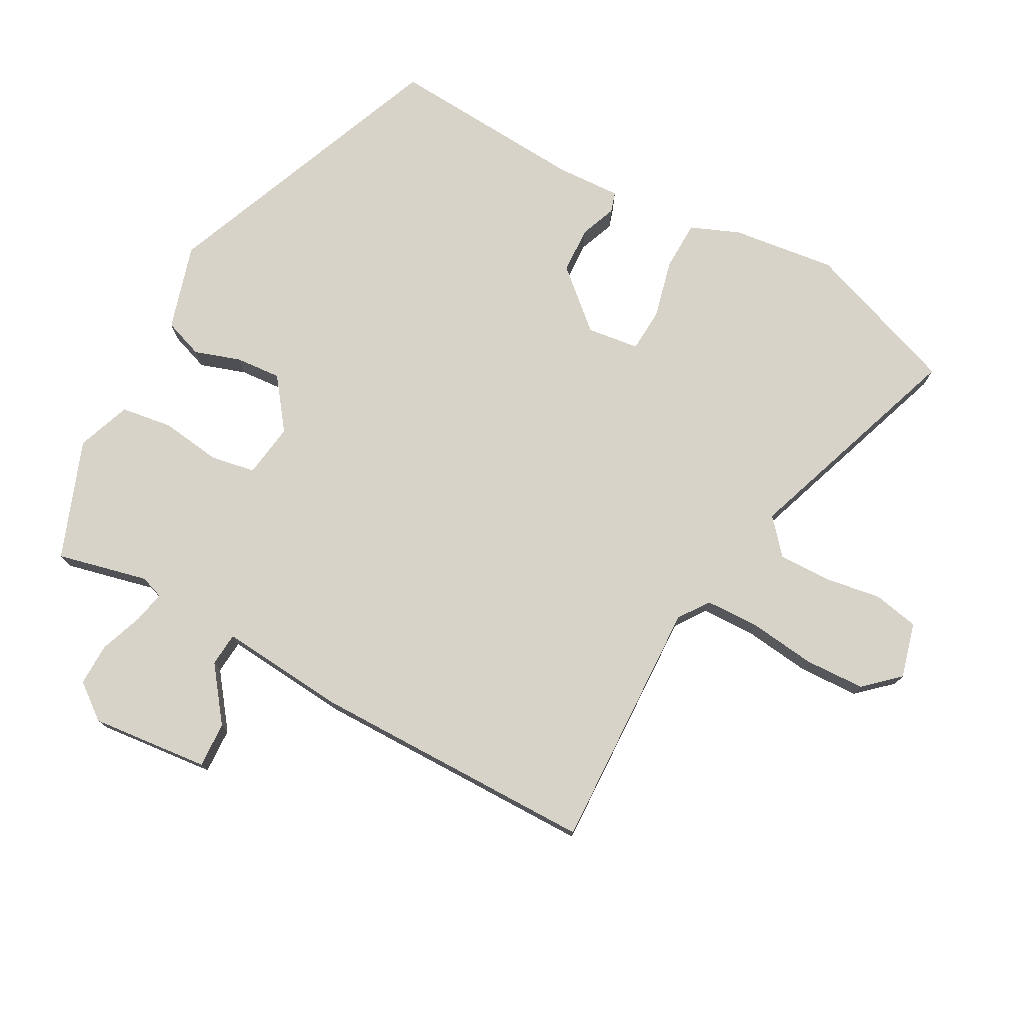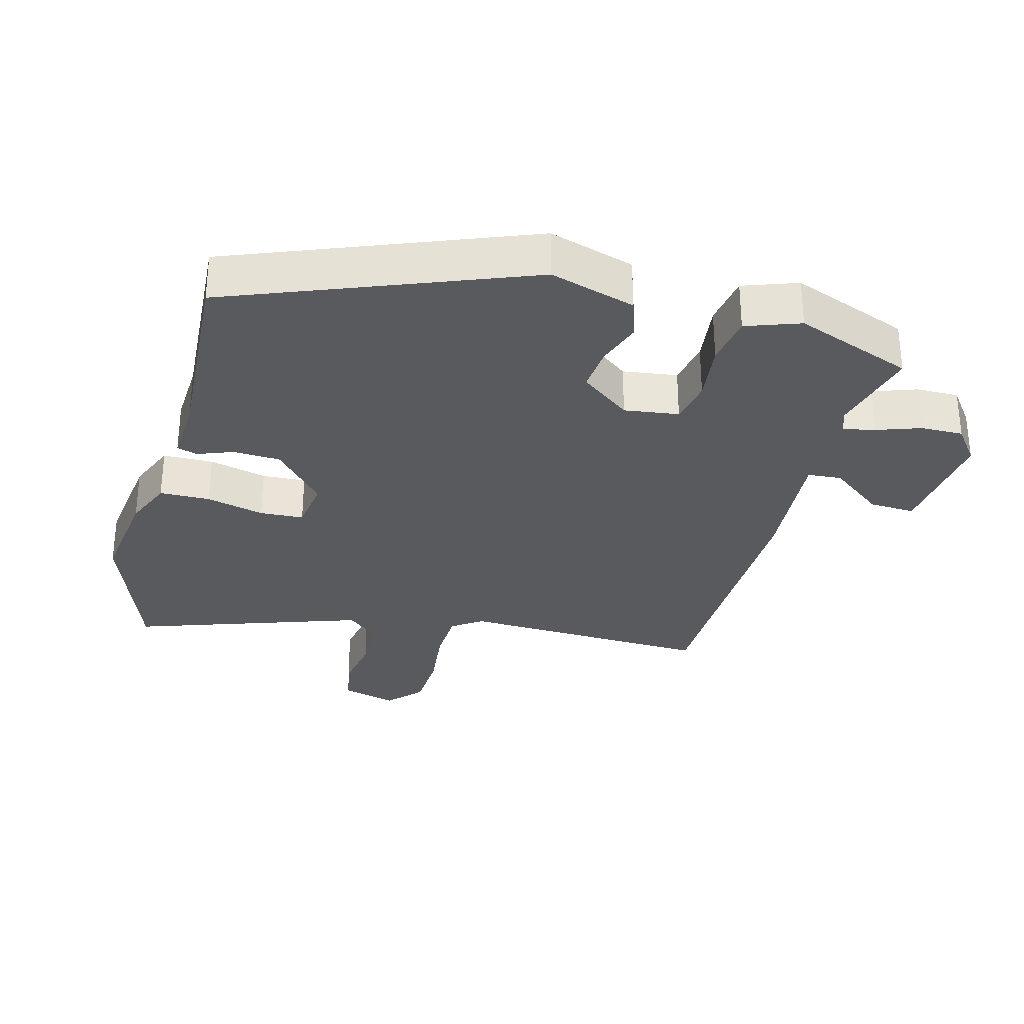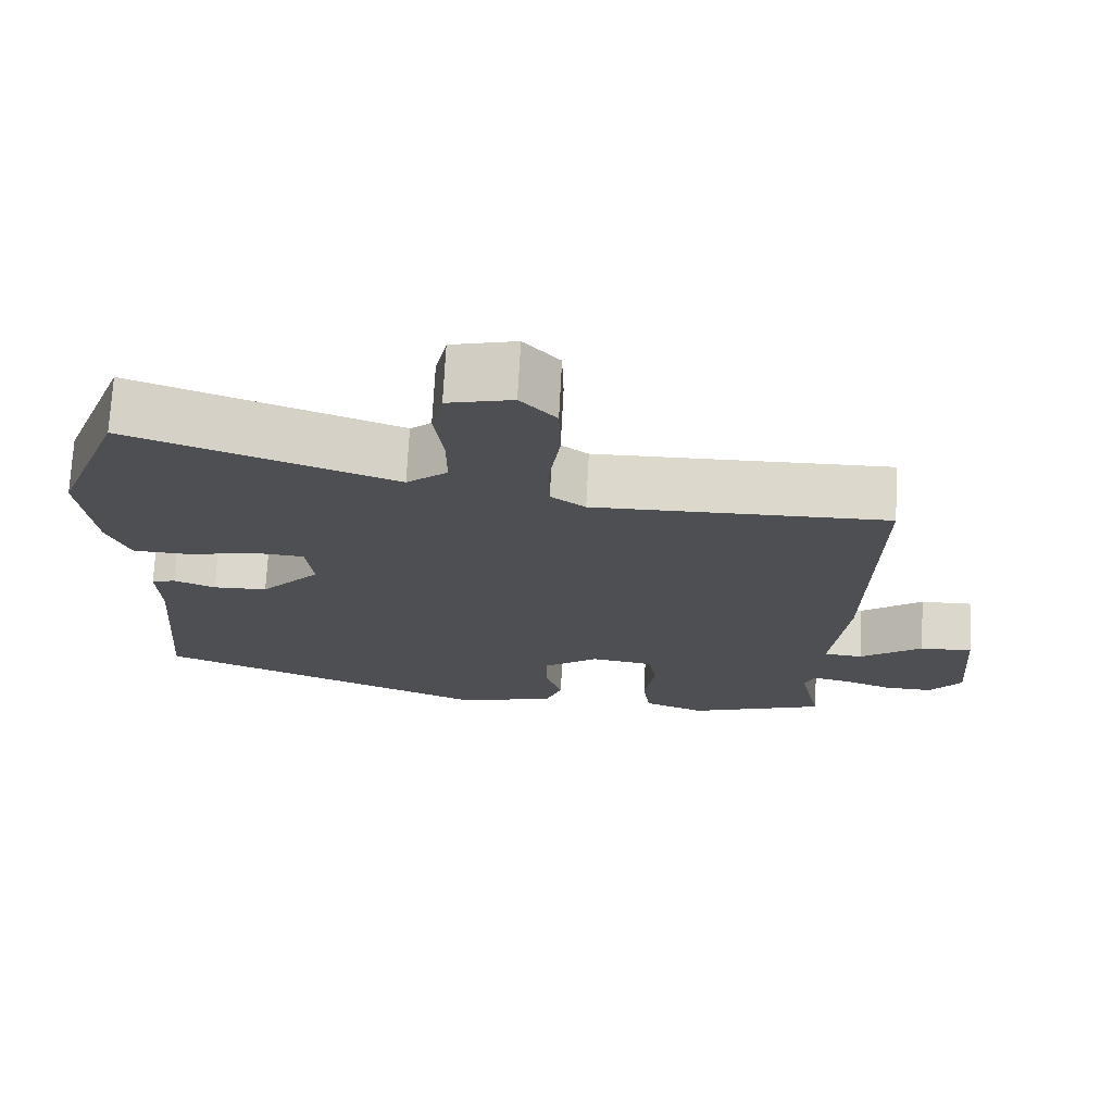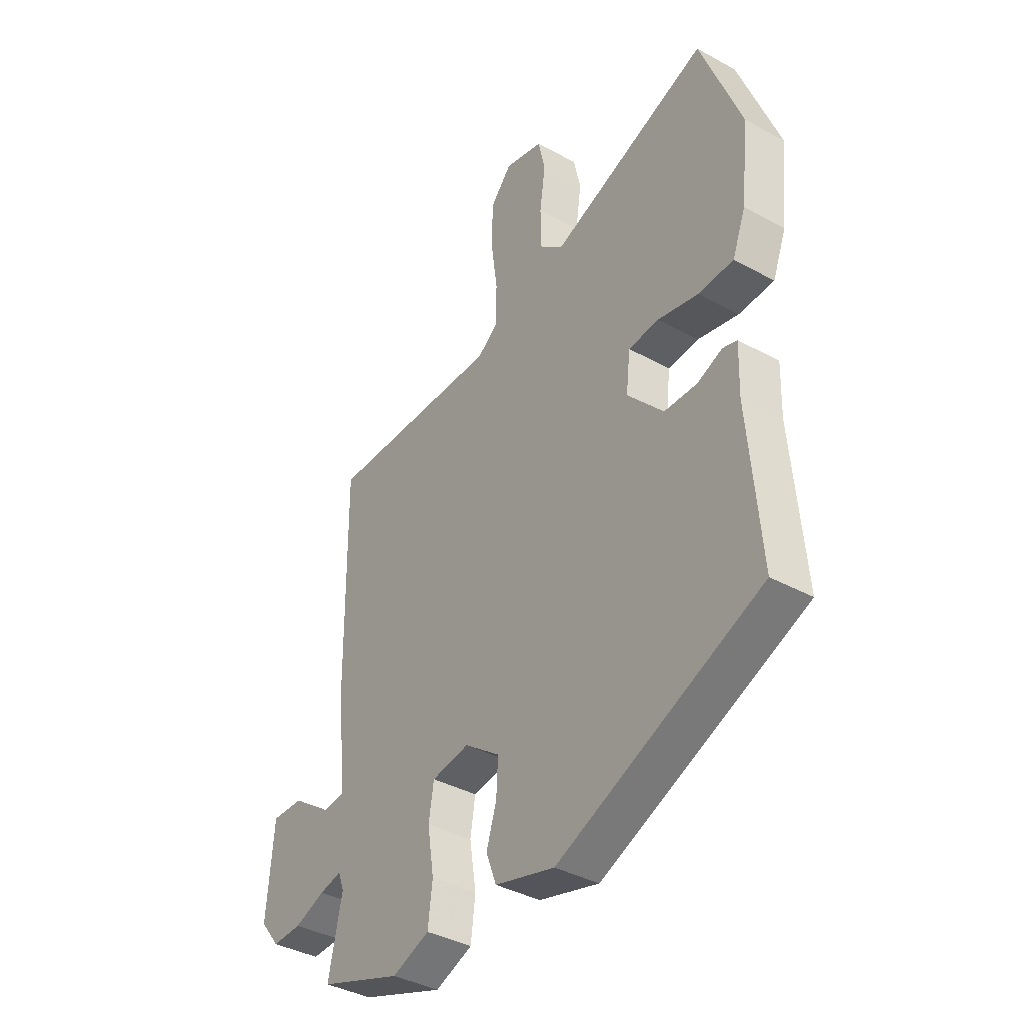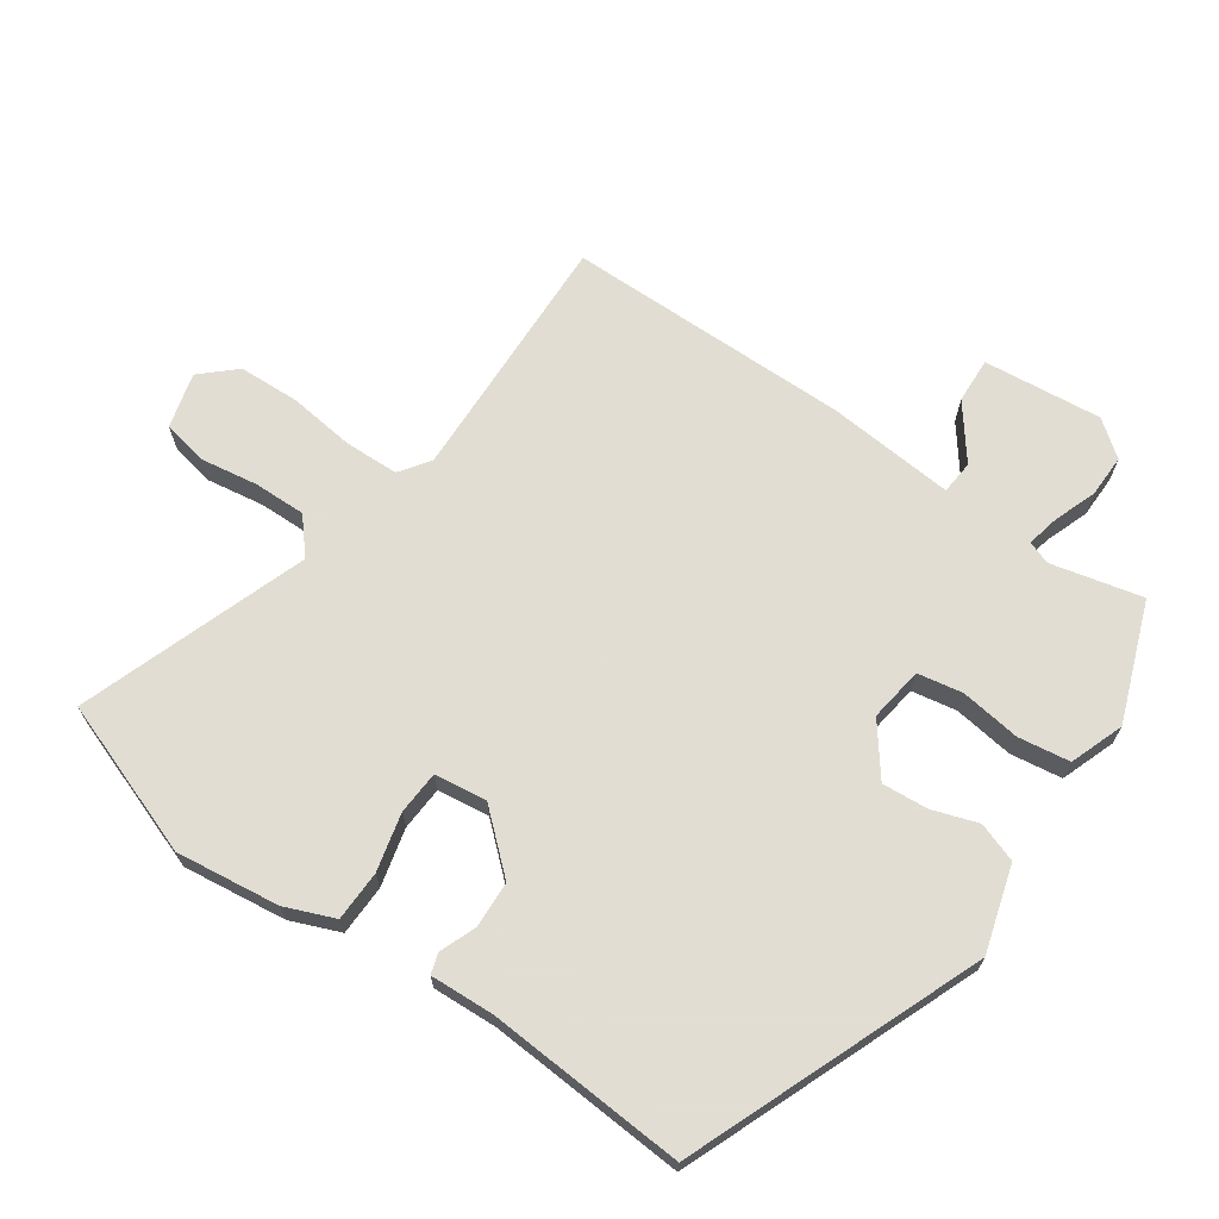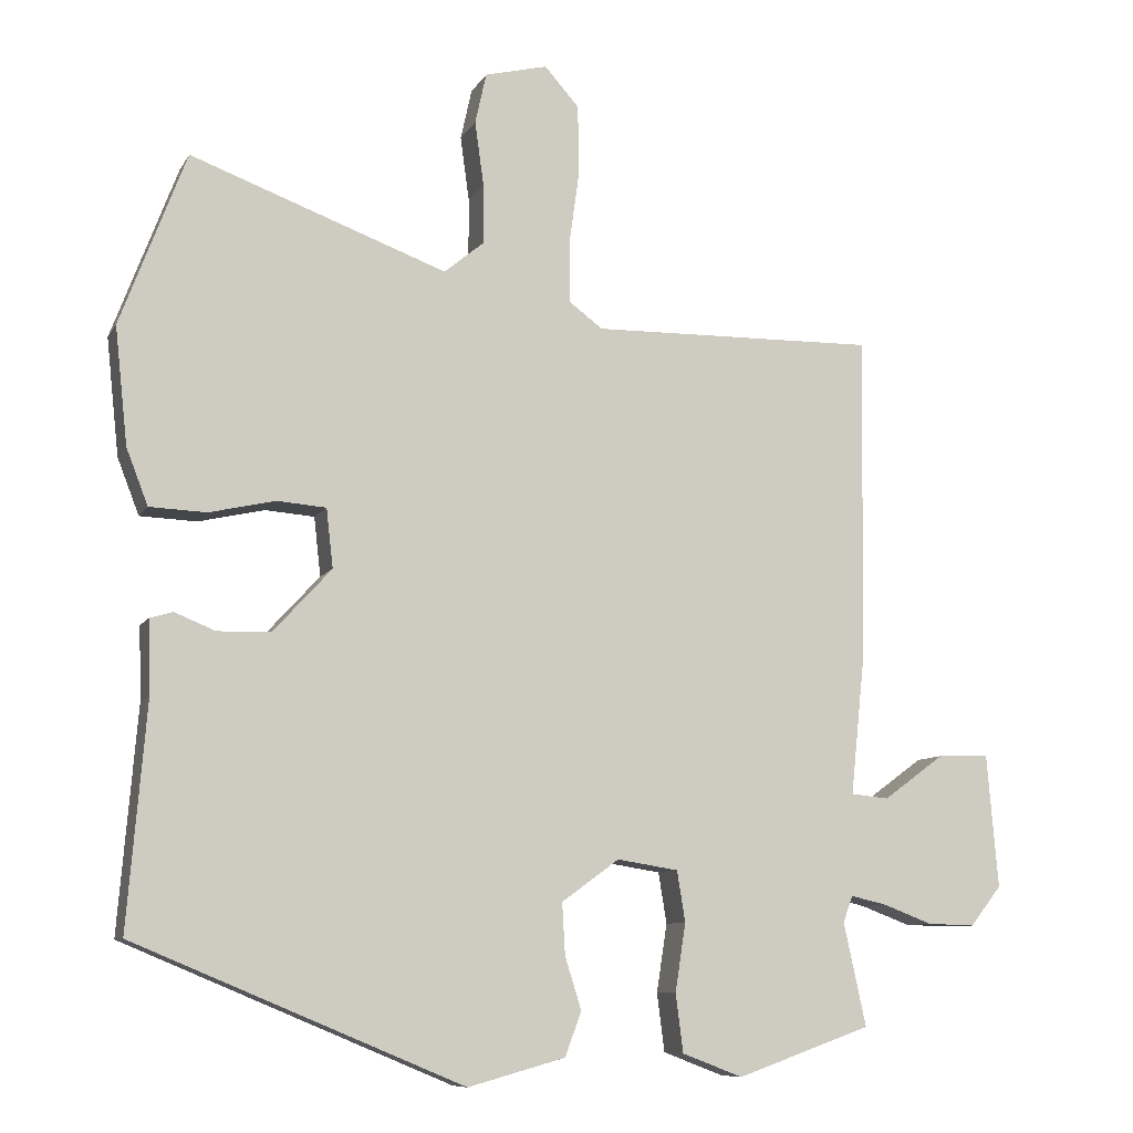
<metadata>
{"format":"obj","ext":"obj","renderer":"f3d","projection":"perspective","resolution":1024,"background":"white","views":[{"elev":76.1,"azim":-62.4,"up":"+Y"},{"elev":-30.5,"azim":163.7,"up":"+Y"},{"elev":72.5,"azim":-177.0,"up":"+Z"},{"elev":-38.5,"azim":55.2,"up":"+Z"},{"elev":68.1,"azim":123.8,"up":"+Y"},{"elev":-9.0,"azim":161.6,"up":"+Z"}]}
</metadata>
<code>
v 0.503 0.07 -0.355
v 0.063 0.07 -0.539
v -0.067 0.07 -0.503
v -0.089 0.07 -0.444
v -0.067 0.07 -0.374
v -0.063 0.07 -0.305
v -0.14 0.07 -0.249
v -0.222 0.07 -0.262
v -0.233 0.07 -0.33
v -0.219 0.07 -0.421
v -0.229 0.07 -0.499
v -0.31 0.07 -0.53
v -0.49 0.07 -0.466
v -0.46 0.07 -0.328
v -0.473 0.07 -0.293
v -0.521 0.07 -0.304
v -0.587 0.07 -0.329
v -0.651 0.07 -0.331
v -0.693 0.07 -0.278
v -0.678 0.07 -0.099
v -0.609 0.07 -0.101
v -0.527 0.07 -0.161
v -0.476 0.07 -0.156
v -0.496 0.07 0.036
v -0.501 0.07 0.468
v -0.119 0.07 0.461
v -0.074 0.07 0.494
v -0.073 0.07 0.576
v -0.087 0.07 0.677
v -0.085 0.07 0.768
v -0.039 0.07 0.82
v 0.045 0.07 0.799
v 0.06 0.07 0.731
v 0.048 0.07 0.644
v 0.048 0.07 0.565
v 0.101 0.07 0.521
v 0.444 0.07 0.647
v 0.532 0.07 0.415
v 0.515 0.07 0.258
v 0.486 0.07 0.183
v 0.41 0.07 0.18
v 0.322 0.07 0.2
v 0.256 0.07 0.195
v 0.247 0.07 0.116
v 0.325 0.07 0.031
v 0.396 0.07 0.029
v 0.45 0.07 0.051
v 0.481 0.07 0.042
v 0.478 0.07 -0.056
v 0.503 0 -0.355
v 0.063 0 -0.539
v -0.067 0 -0.503
v -0.089 0 -0.444
v -0.067 0 -0.374
v -0.063 0 -0.305
v -0.14 0 -0.249
v -0.222 0 -0.262
v -0.233 0 -0.33
v -0.219 0 -0.421
v -0.229 0 -0.499
v -0.31 0 -0.53
v -0.49 0 -0.466
v -0.46 0 -0.328
v -0.473 0 -0.293
v -0.521 0 -0.304
v -0.587 0 -0.329
v -0.651 0 -0.331
v -0.693 0 -0.278
v -0.678 0 -0.099
v -0.609 0 -0.101
v -0.527 0 -0.161
v -0.476 0 -0.156
v -0.496 0 0.036
v -0.501 0 0.468
v -0.119 0 0.461
v -0.074 0 0.494
v -0.073 0 0.576
v -0.087 0 0.677
v -0.085 0 0.768
v -0.039 0 0.82
v 0.045 0 0.799
v 0.06 0 0.731
v 0.048 0 0.644
v 0.048 0 0.565
v 0.101 0 0.521
v 0.444 0 0.647
v 0.532 0 0.415
v 0.515 0 0.258
v 0.486 0 0.183
v 0.41 0 0.18
v 0.322 0 0.2
v 0.256 0 0.195
v 0.247 0 0.116
v 0.325 0 0.031
v 0.396 0 0.029
v 0.45 0 0.051
v 0.481 0 0.042
v 0.478 0 -0.056
f 46 47 48 49
f 45 46 49 1
f 44 45 1 2
f 43 44 2 3
f 39 40 41 42
f 39 42 43
f 36 37 38 39
f 36 39 43
f 35 36 43 3
f 31 32 33 34
f 28 29 30 31
f 27 28 31 34
f 23 24 25 26
f 23 26 27
f 19 20 21 22
f 19 22 23
f 16 17 18 19
f 15 16 19 23
f 14 15 23 27
f 9 10 11 12
f 8 9 12 13
f 3 4 5
f 3 5 6
f 35 3 6
f 34 35 6 7
f 27 34 7 8
f 8 13 14 27
f 98 97 96 95
f 50 98 95 94
f 51 50 94 93
f 52 51 93 92
f 91 90 89 88
f 92 91 88
f 88 87 86 85
f 92 88 85
f 52 92 85 84
f 83 82 81 80
f 80 79 78 77
f 83 80 77 76
f 75 74 73 72
f 76 75 72
f 71 70 69 68
f 72 71 68
f 68 67 66 65
f 72 68 65 64
f 76 72 64 63
f 61 60 59 58
f 62 61 58 57
f 54 53 52
f 55 54 52
f 55 52 84
f 56 55 84 83
f 57 56 83 76
f 76 63 62 57
f 1 50 51 2
f 2 51 52 3
f 3 52 53 4
f 4 53 54 5
f 5 54 55 6
f 6 55 56 7
f 7 56 57 8
f 8 57 58 9
f 9 58 59 10
f 10 59 60 11
f 11 60 61 12
f 12 61 62 13
f 13 62 63 14
f 14 63 64 15
f 15 64 65 16
f 16 65 66 17
f 17 66 67 18
f 18 67 68 19
f 19 68 69 20
f 20 69 70 21
f 21 70 71 22
f 22 71 72 23
f 23 72 73 24
f 24 73 74 25
f 25 74 75 26
f 26 75 76 27
f 27 76 77 28
f 28 77 78 29
f 29 78 79 30
f 30 79 80 31
f 31 80 81 32
f 32 81 82 33
f 33 82 83 34
f 34 83 84 35
f 35 84 85 36
f 36 85 86 37
f 37 86 87 38
f 38 87 88 39
f 39 88 89 40
f 40 89 90 41
f 41 90 91 42
f 42 91 92 43
f 43 92 93 44
f 44 93 94 45
f 45 94 95 46
f 46 95 96 47
f 47 96 97 48
f 48 97 98 49
f 49 98 50 1

</code>
